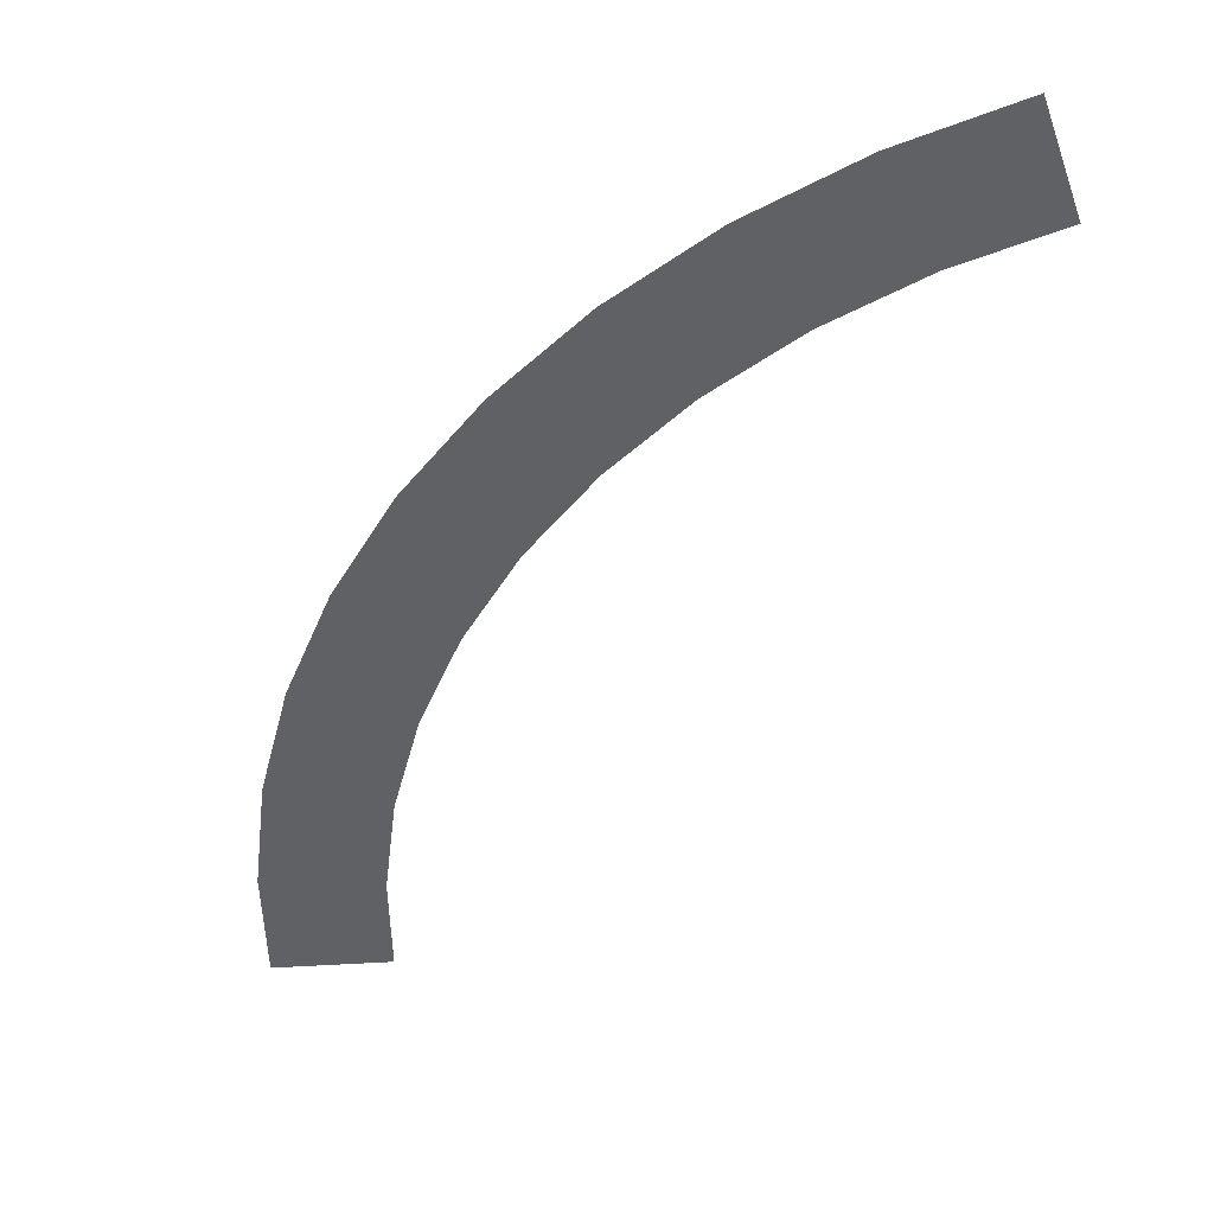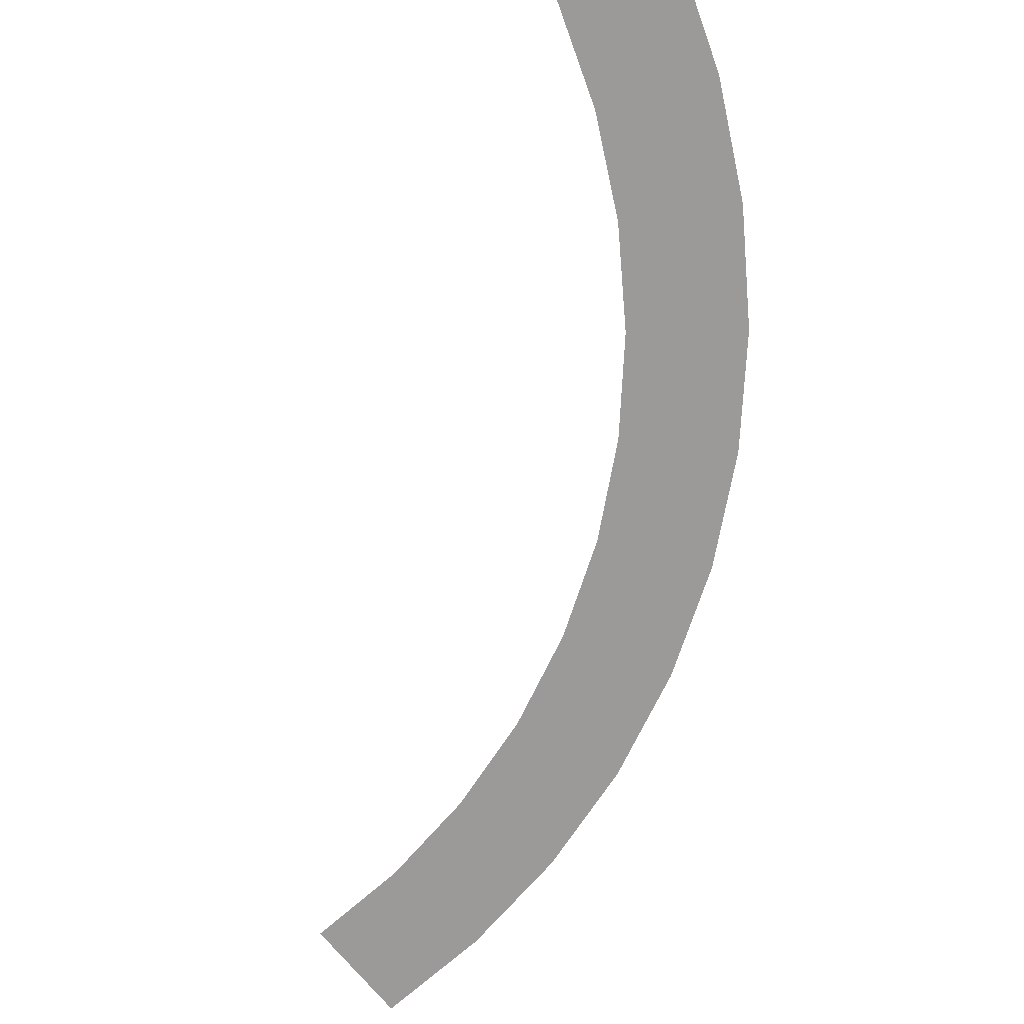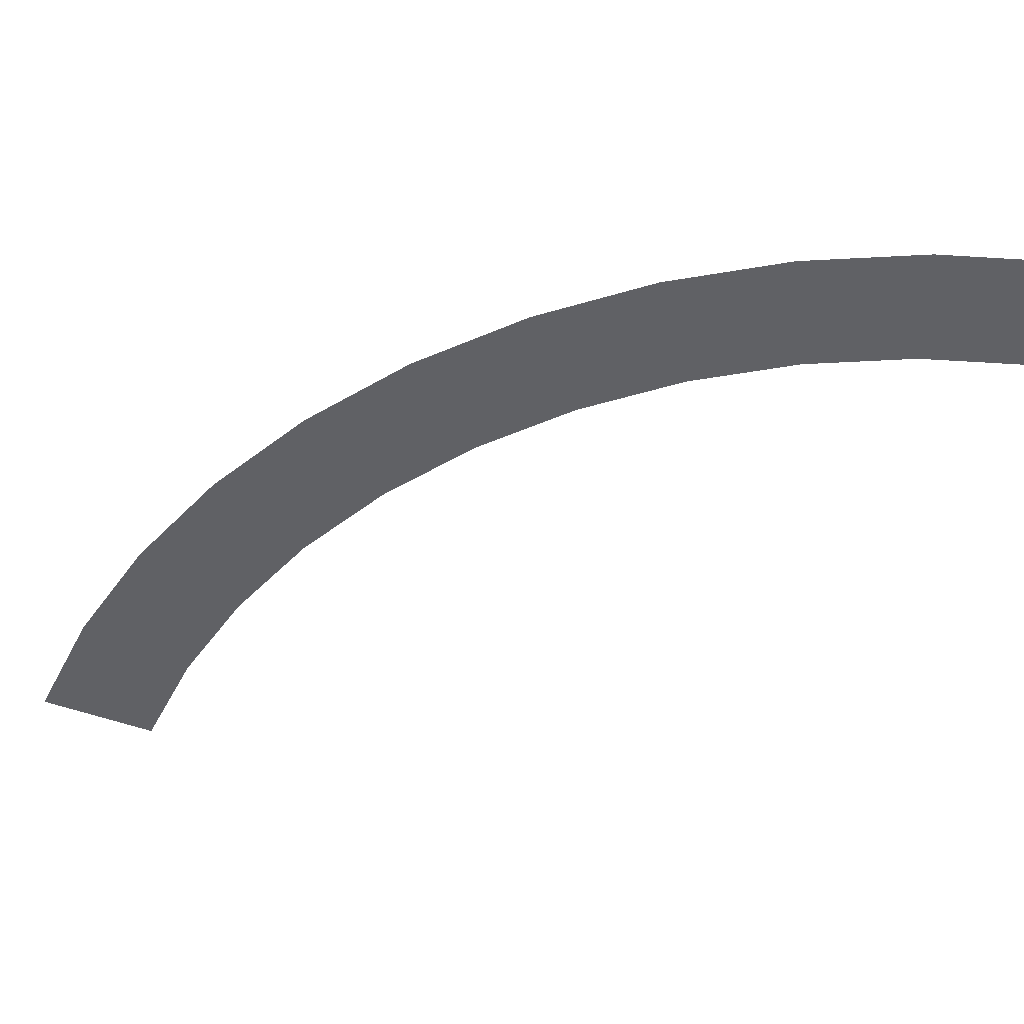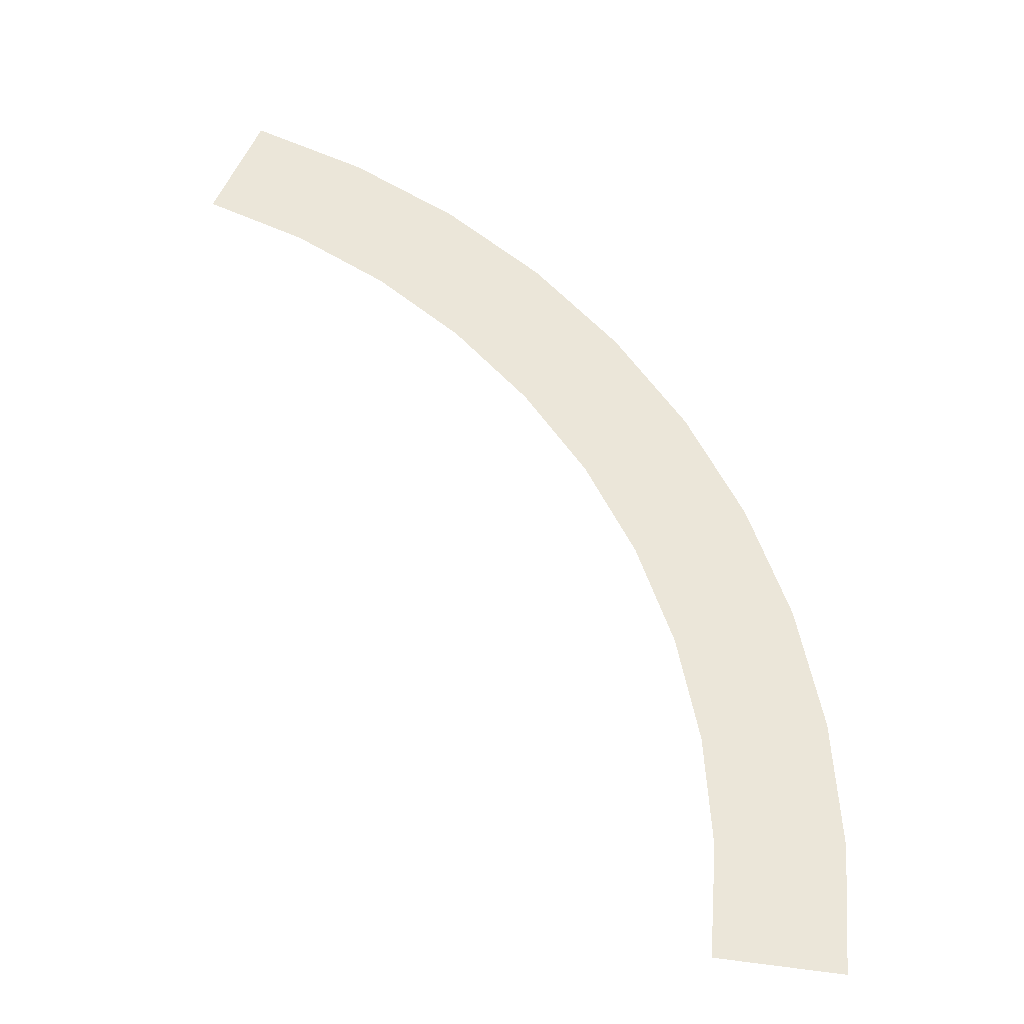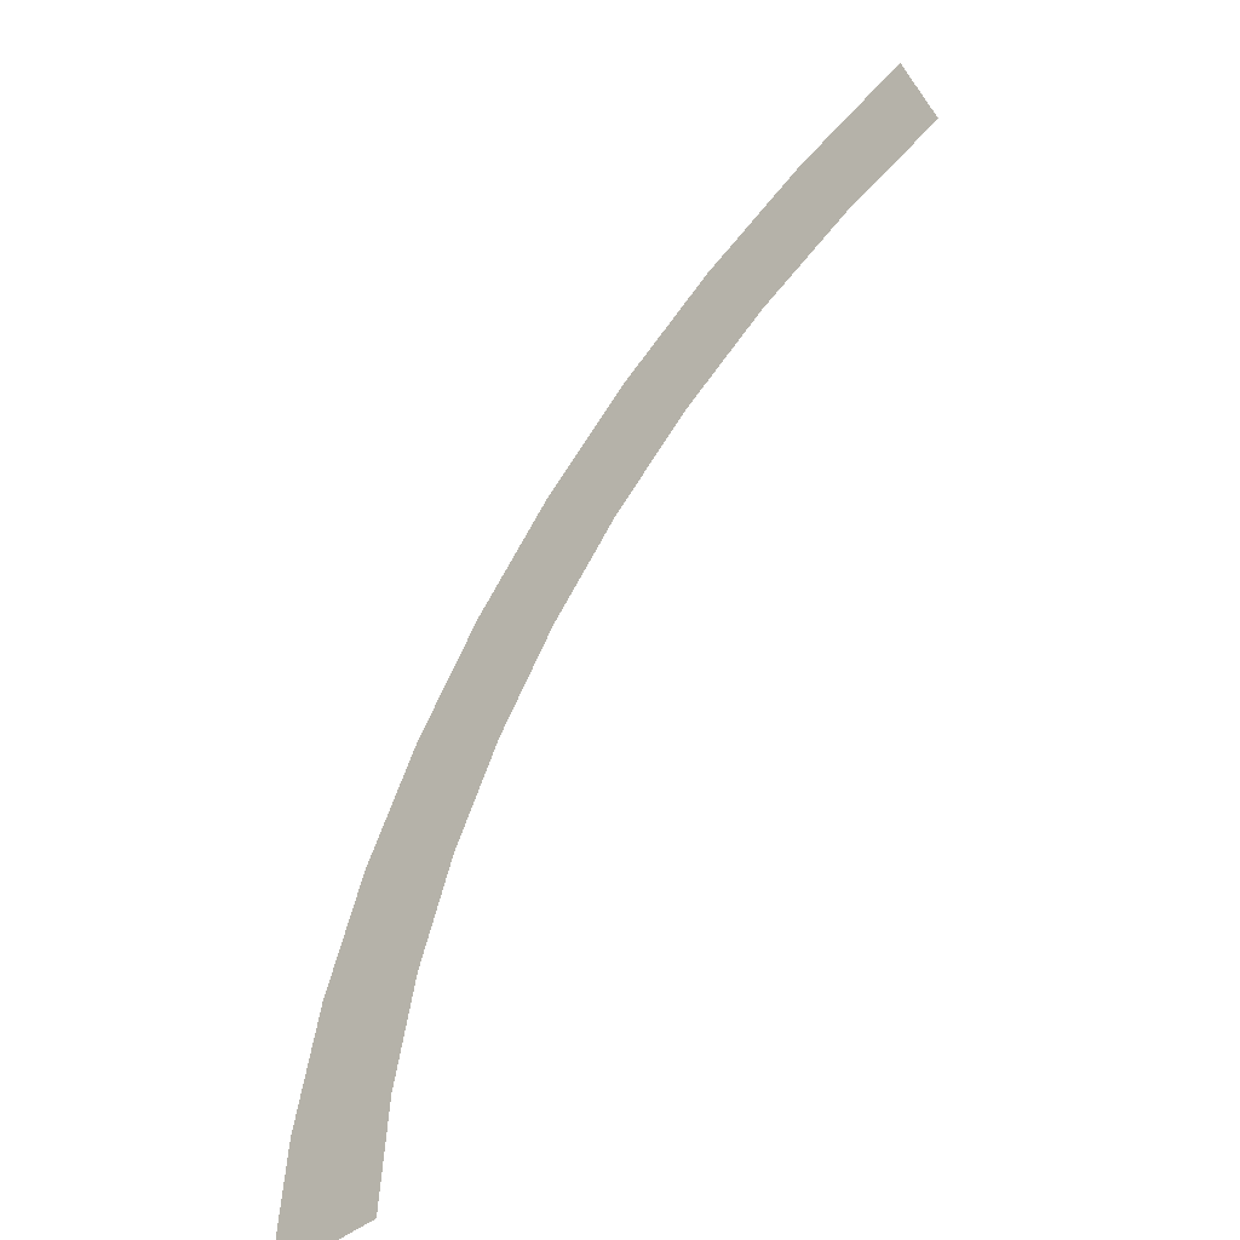
<metadata>
{"format":"obj","ext":"obj","renderer":"f3d","projection":"perspective","resolution":1024,"background":"white","views":[{"elev":-47.1,"azim":109.4,"up":"+Y"},{"elev":-69.3,"azim":-51.5,"up":"+Y"},{"elev":-48.4,"azim":82.2,"up":"+Y"},{"elev":55.7,"azim":-67.2,"up":"+Y"},{"elev":-45.1,"azim":-136.7,"up":"+Z"}]}
</metadata>
<code>
v 0.4 0 0
v 0.3966 0 0.0522
v 0.347 0 0.04568
v 0.35 0 0
v 0.3966 0 0.0522
v 0.3864 0 0.1035
v 0.3381 0 0.09058
v 0.347 0 0.04568
v 0.3864 0 0.1035
v 0.3696 0 0.1531
v 0.3234 0 0.1339
v 0.3381 0 0.09058
v 0.3696 0 0.1531
v 0.3464 0 0.2
v 0.3031 0 0.175
v 0.3234 0 0.1339
v 0.3464 0 0.2
v 0.3174 0 0.2435
v 0.2777 0 0.2131
v 0.3031 0 0.175
v 0.3174 0 0.2435
v 0.2828 0 0.2828
v 0.2475 0 0.2475
v 0.2777 0 0.2131
v 0.2828 0 0.2828
v 0.2435 0 0.3174
v 0.2131 0 0.2777
v 0.2475 0 0.2475
v 0.2435 0 0.3174
v 0.2 0 0.3464
v 0.175 0 0.3031
v 0.2131 0 0.2777
v 0.2 0 0.3464
v 0.1531 0 0.3696
v 0.1339 0 0.3234
v 0.175 0 0.3031
v 0.1531 0 0.3696
v 0.1035 0 0.3864
v 0.09058 0 0.3381
v 0.1339 0 0.3234
g mesh3200
f 1 2 3
f 3 4 1
f 5 6 7
f 7 8 5
f 9 10 11
f 11 12 9
f 13 14 15
f 15 16 13
f 17 18 19
f 19 20 17
f 21 22 23
f 23 24 21
f 25 26 27
f 27 28 25
f 29 30 31
f 31 32 29
f 33 34 35
f 35 36 33
f 37 38 39
f 39 40 37

</code>
